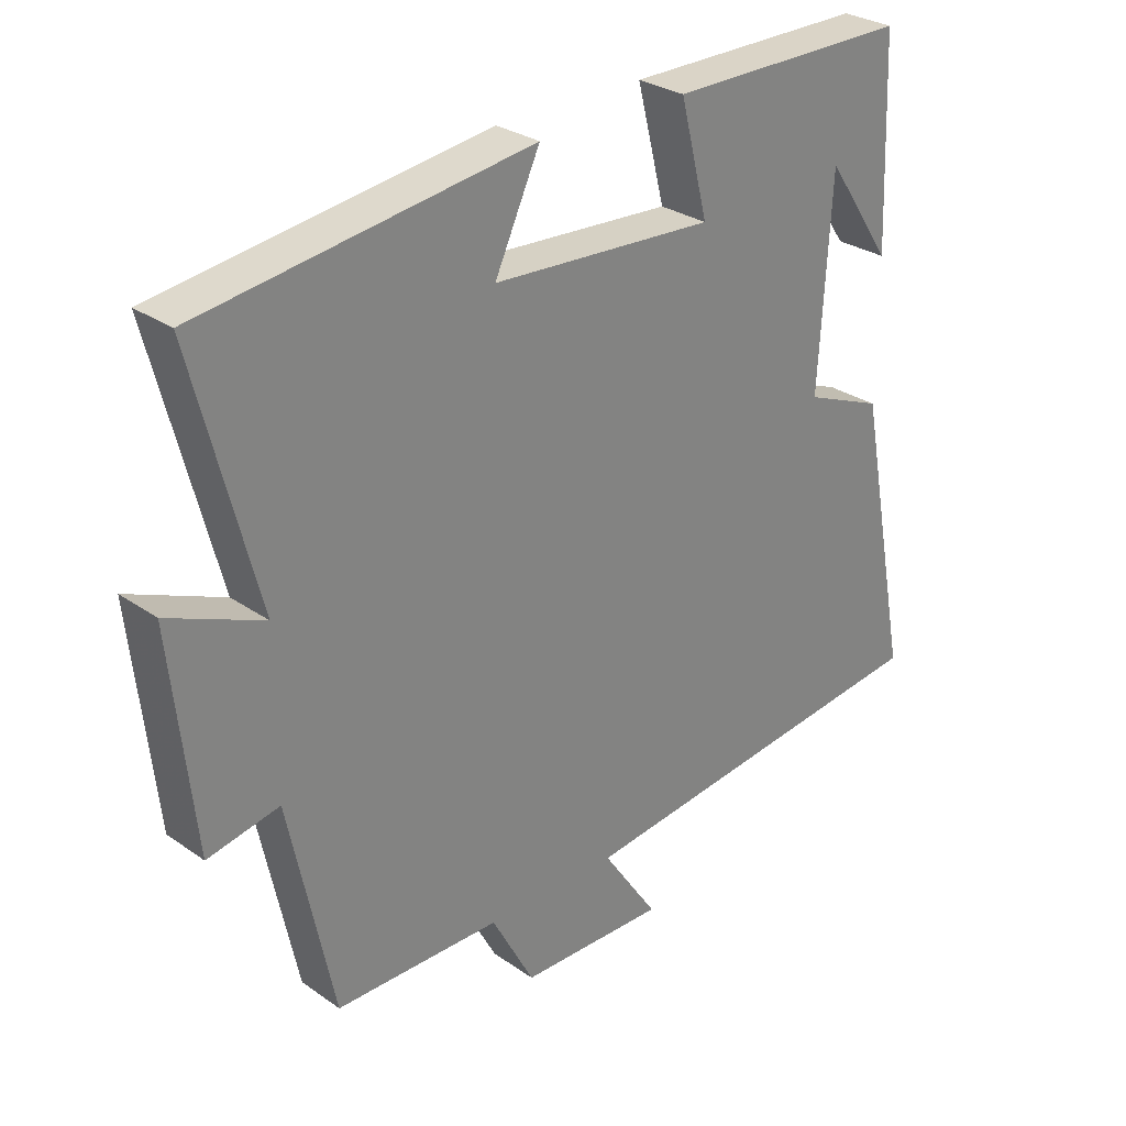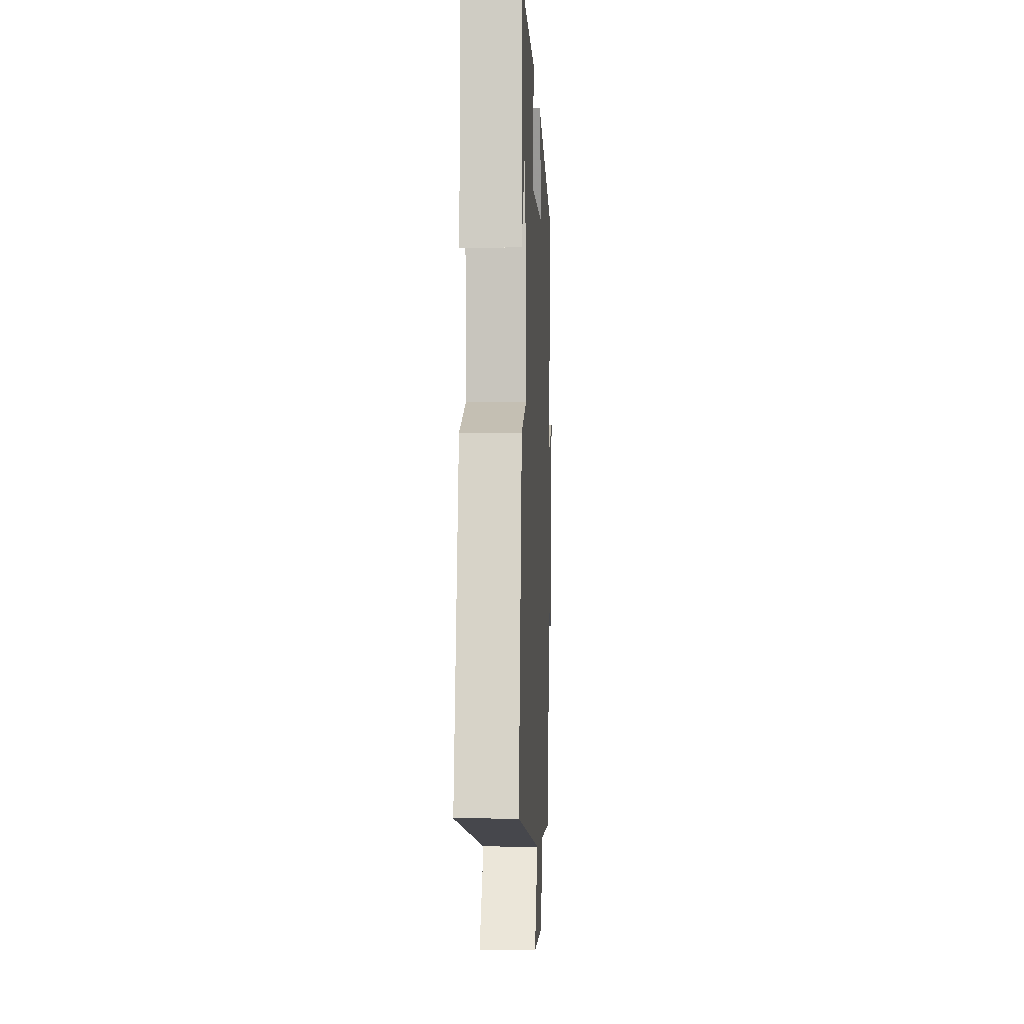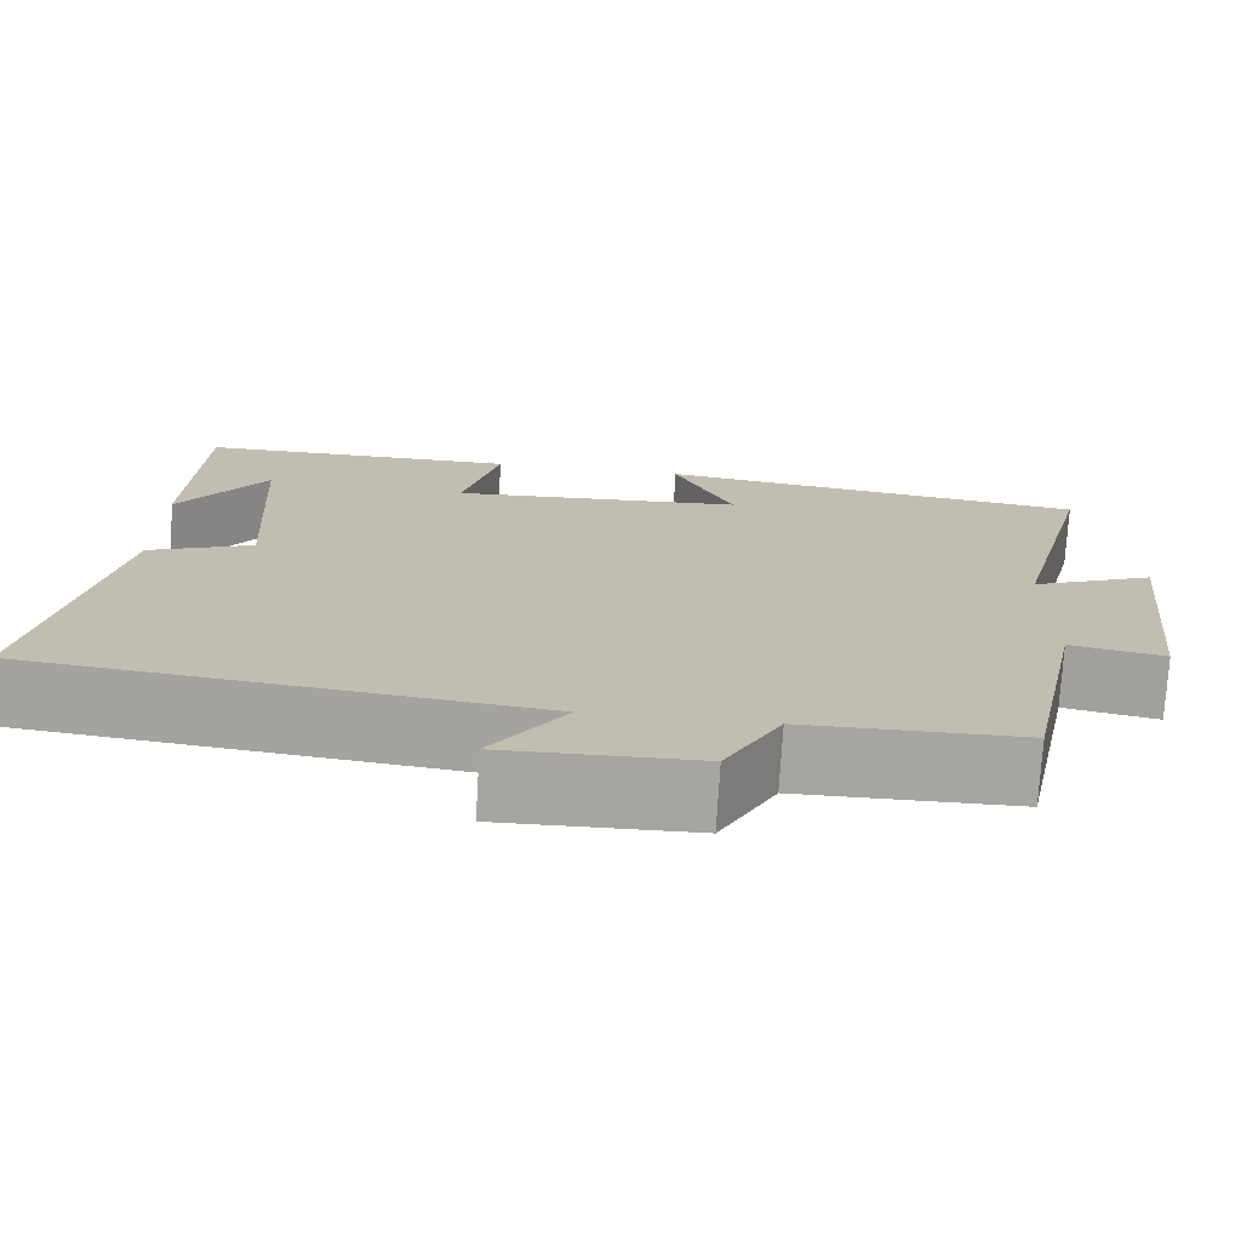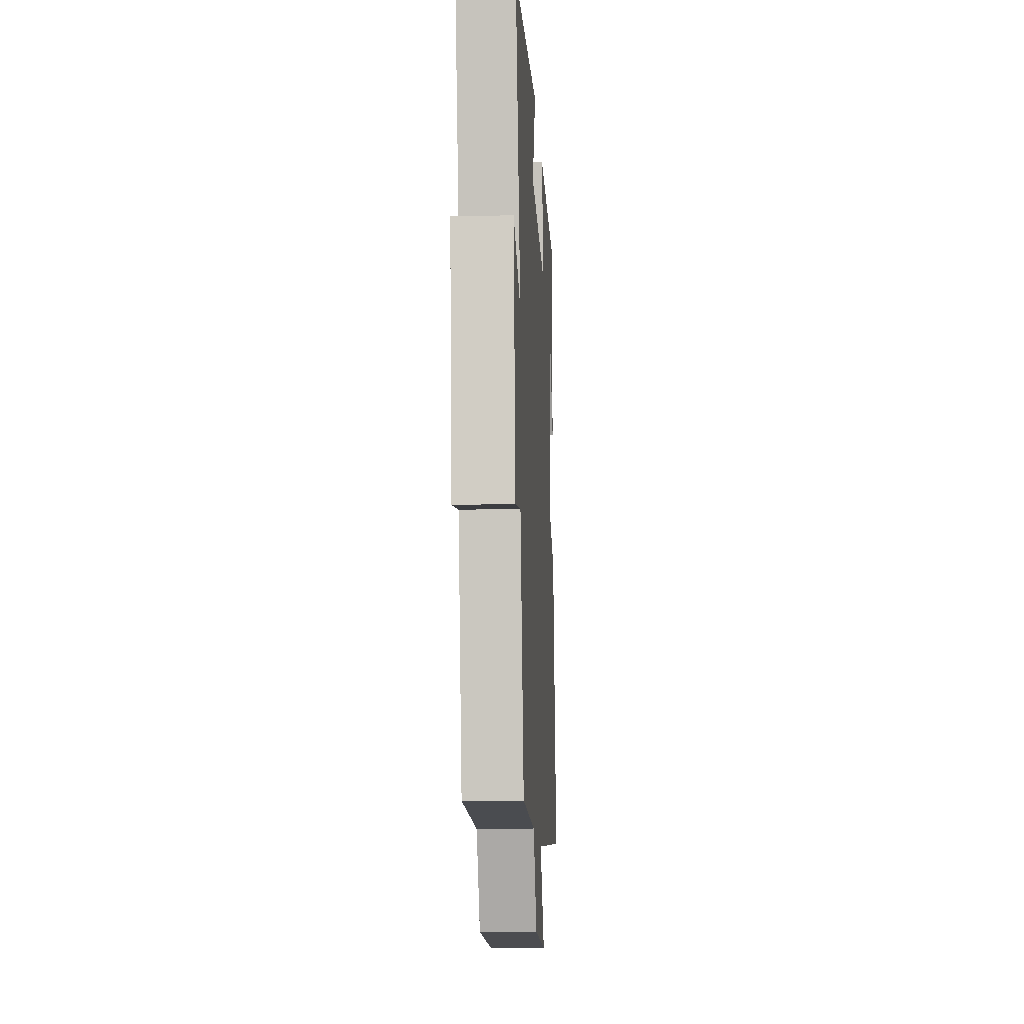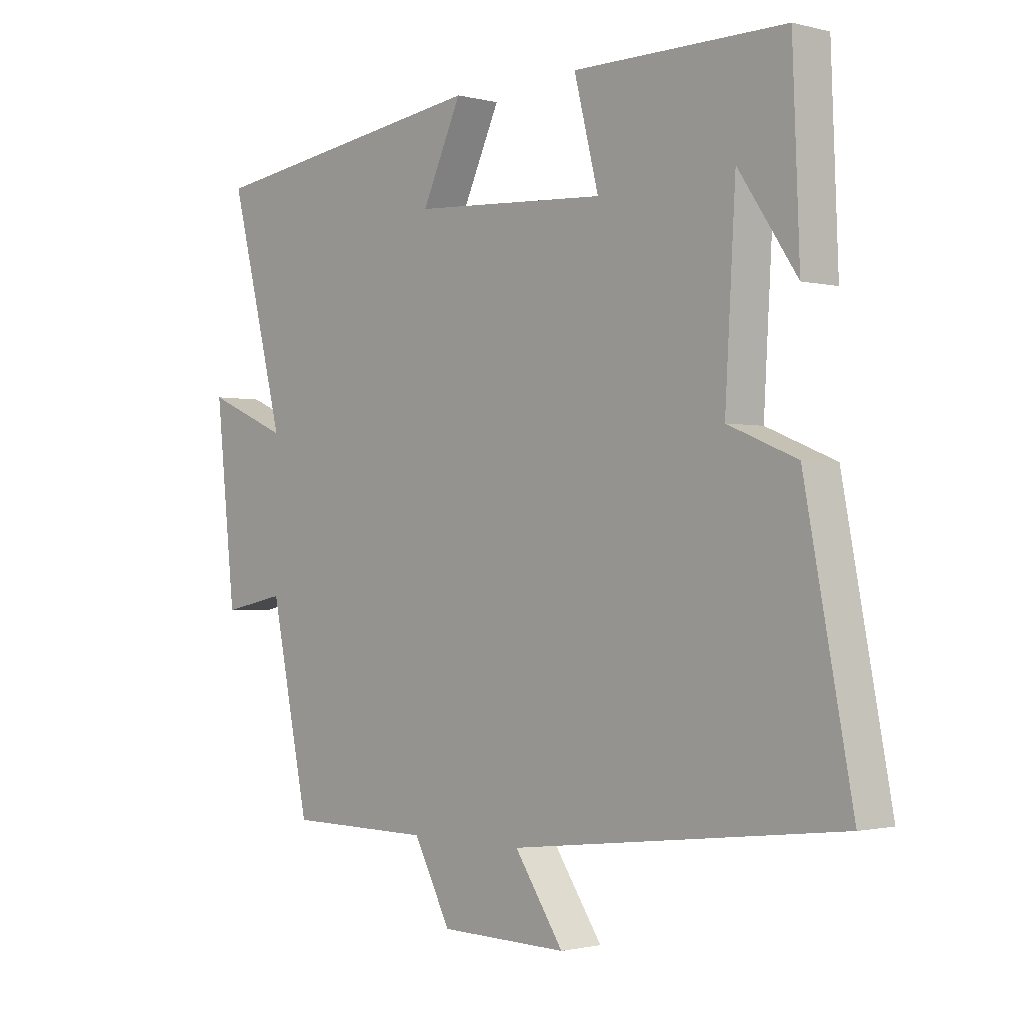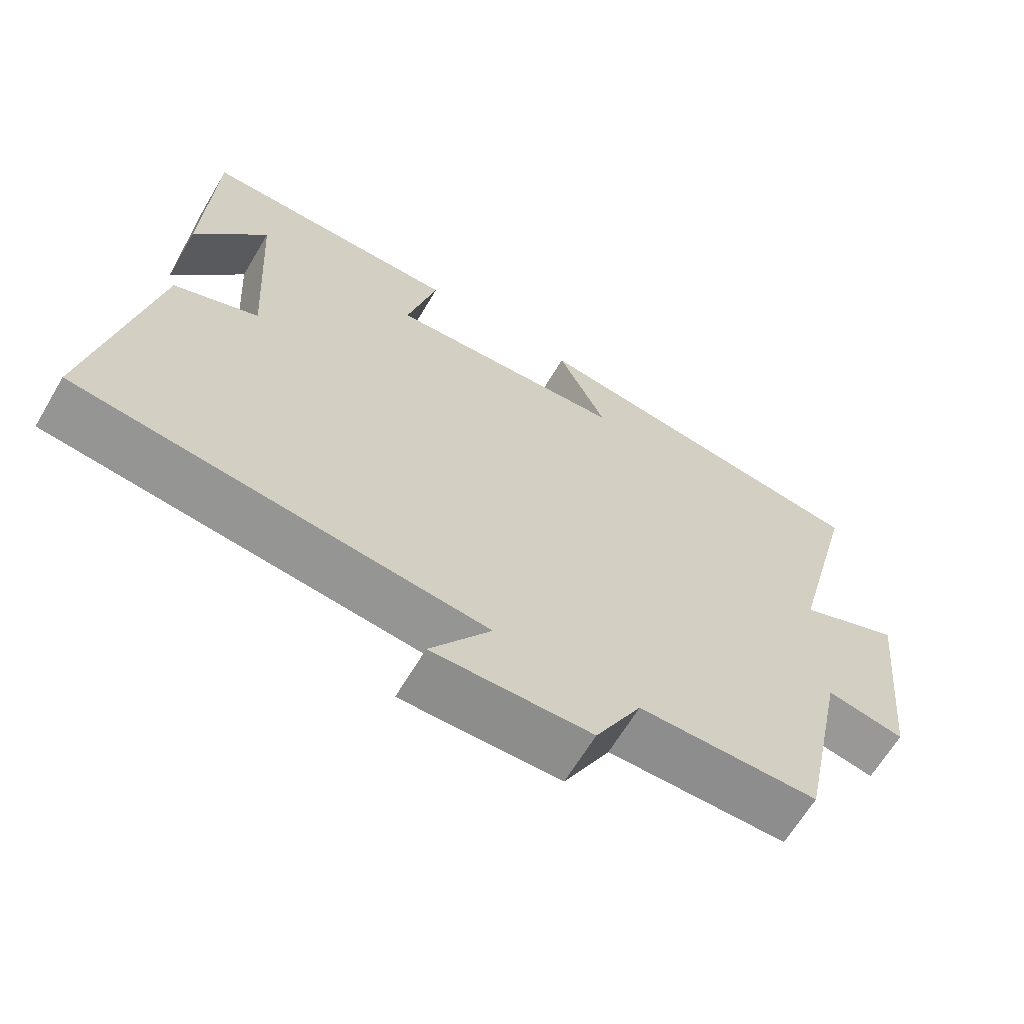
<metadata>
{"format":"obj","ext":"obj","renderer":"f3d","projection":"perspective","resolution":1024,"background":"white","views":[{"elev":28.8,"azim":-43.9,"up":"+Z"},{"elev":-4.1,"azim":92.6,"up":"+Z"},{"elev":-73.7,"azim":176.6,"up":"+Z"},{"elev":-14.2,"azim":-86.9,"up":"+Z"},{"elev":-1.3,"azim":47.2,"up":"+Z"},{"elev":-64.9,"azim":149.3,"up":"+Z"}]}
</metadata>
<code>
v -0.433 0.07 -0.498
v -0.5 0.07 -0.177
v -0.608 0.07 -0.199
v -0.642 0.07 0.121
v -0.5 0.07 0.061
v -0.595 0.07 0.431
v -0.099 0.07 0.5
v -0.167 0.07 0.354
v 0.167 0.07 0.334
v 0.125 0.07 0.5
v 0.488 0.07 0.501
v 0.5 0.07 0.197
v 0.4 0.07 0.345
v 0.382 0.07 0.037
v 0.5 0.07 -0.011
v 0.581 0.07 -0.433
v 0.016 0.07 -0.5
v 0.1 0.07 -0.624
v -0.12 0.07 -0.62
v -0.184 0.07 -0.5
v -0.433 0 -0.498
v -0.5 0 -0.177
v -0.608 0 -0.199
v -0.642 0 0.121
v -0.5 0 0.061
v -0.595 0 0.431
v -0.099 0 0.5
v -0.167 0 0.354
v 0.167 0 0.334
v 0.125 0 0.5
v 0.488 0 0.501
v 0.5 0 0.197
v 0.4 0 0.345
v 0.382 0 0.037
v 0.5 0 -0.011
v 0.581 0 -0.433
v 0.016 0 -0.5
v 0.1 0 -0.624
v -0.12 0 -0.62
v -0.184 0 -0.5
f 17 18 19 20
f 20 1 2
f 17 20 2
f 16 17 2
f 15 16 2
f 14 15 2
f 13 14 2 3
f 11 12 13
f 9 10 11 13
f 9 13 3
f 8 9 3
f 5 6 7 8
f 5 8 3
f 3 4 5
f 40 39 38 37
f 22 21 40
f 22 40 37
f 22 37 36
f 22 36 35
f 22 35 34
f 23 22 34 33
f 33 32 31
f 33 31 30 29
f 23 33 29
f 23 29 28
f 28 27 26 25
f 23 28 25
f 25 24 23
f 1 21 22 2
f 2 22 23 3
f 3 23 24 4
f 4 24 25 5
f 5 25 26 6
f 6 26 27 7
f 7 27 28 8
f 8 28 29 9
f 9 29 30 10
f 10 30 31 11
f 11 31 32 12
f 12 32 33 13
f 13 33 34 14
f 14 34 35 15
f 15 35 36 16
f 16 36 37 17
f 17 37 38 18
f 18 38 39 19
f 19 39 40 20
f 20 40 21 1

</code>
